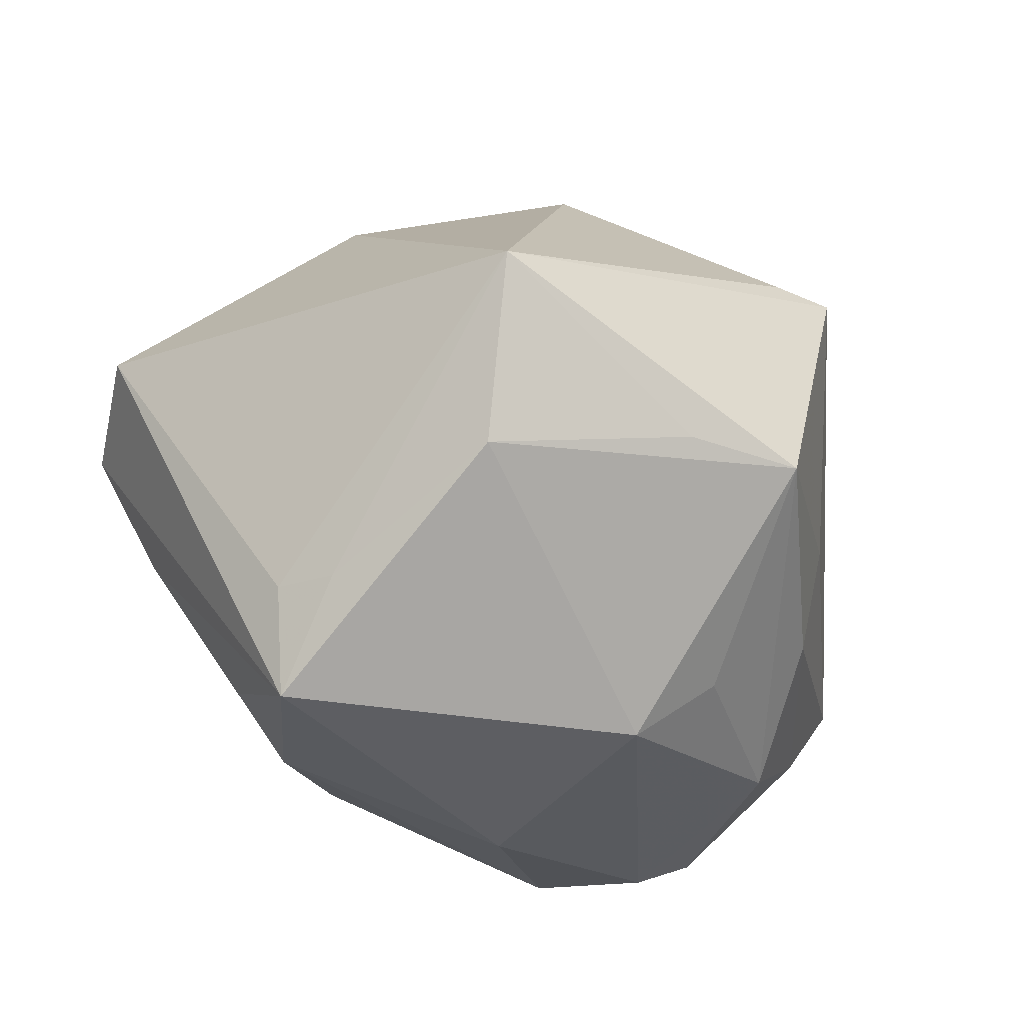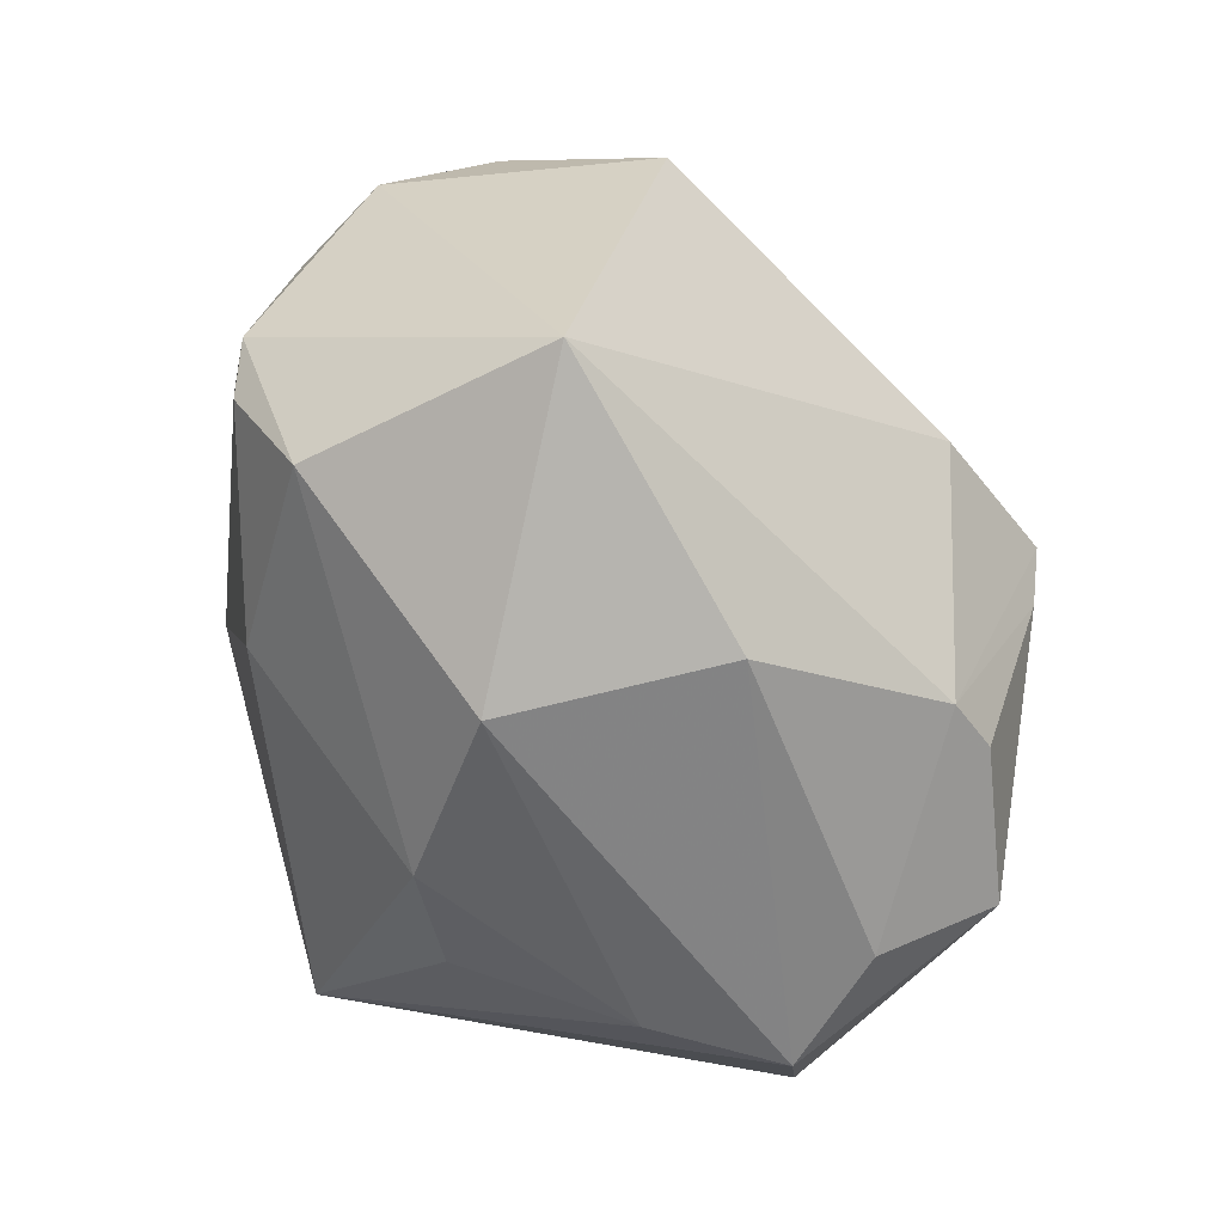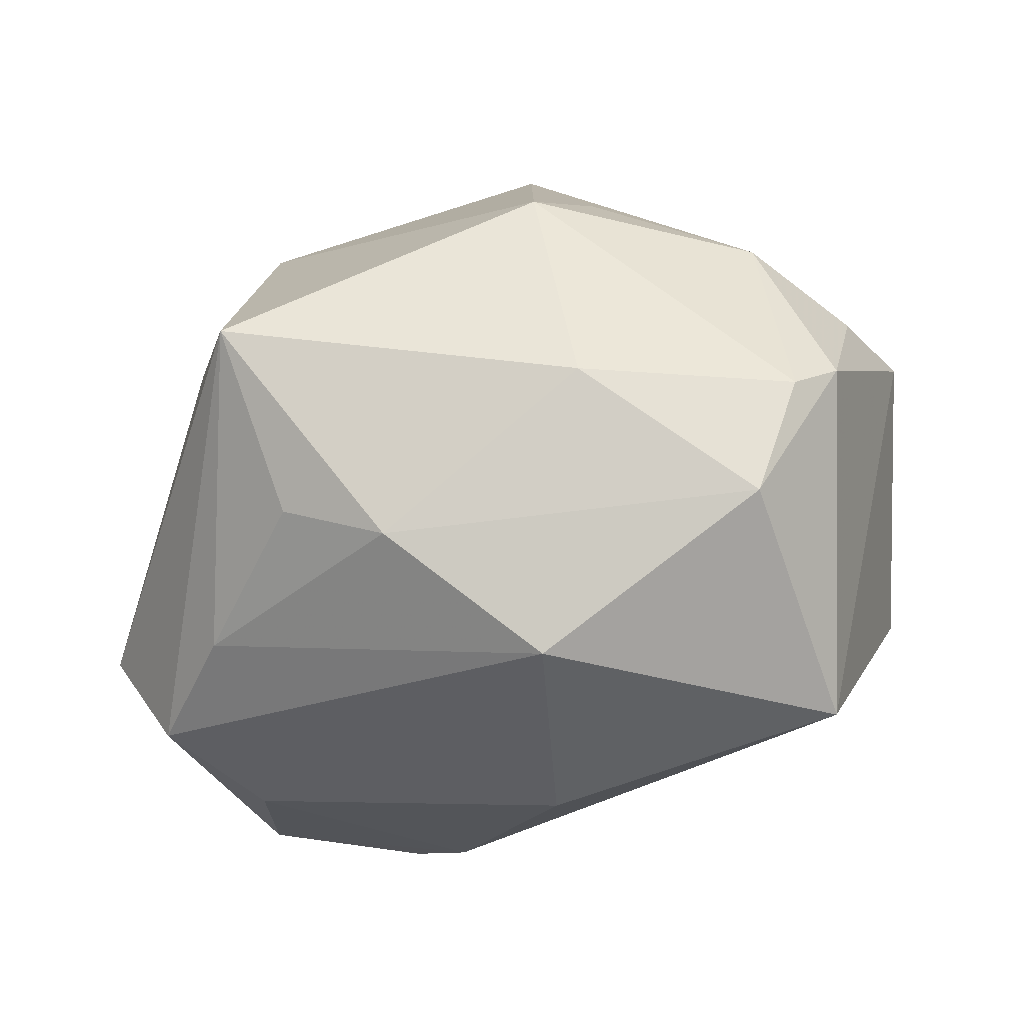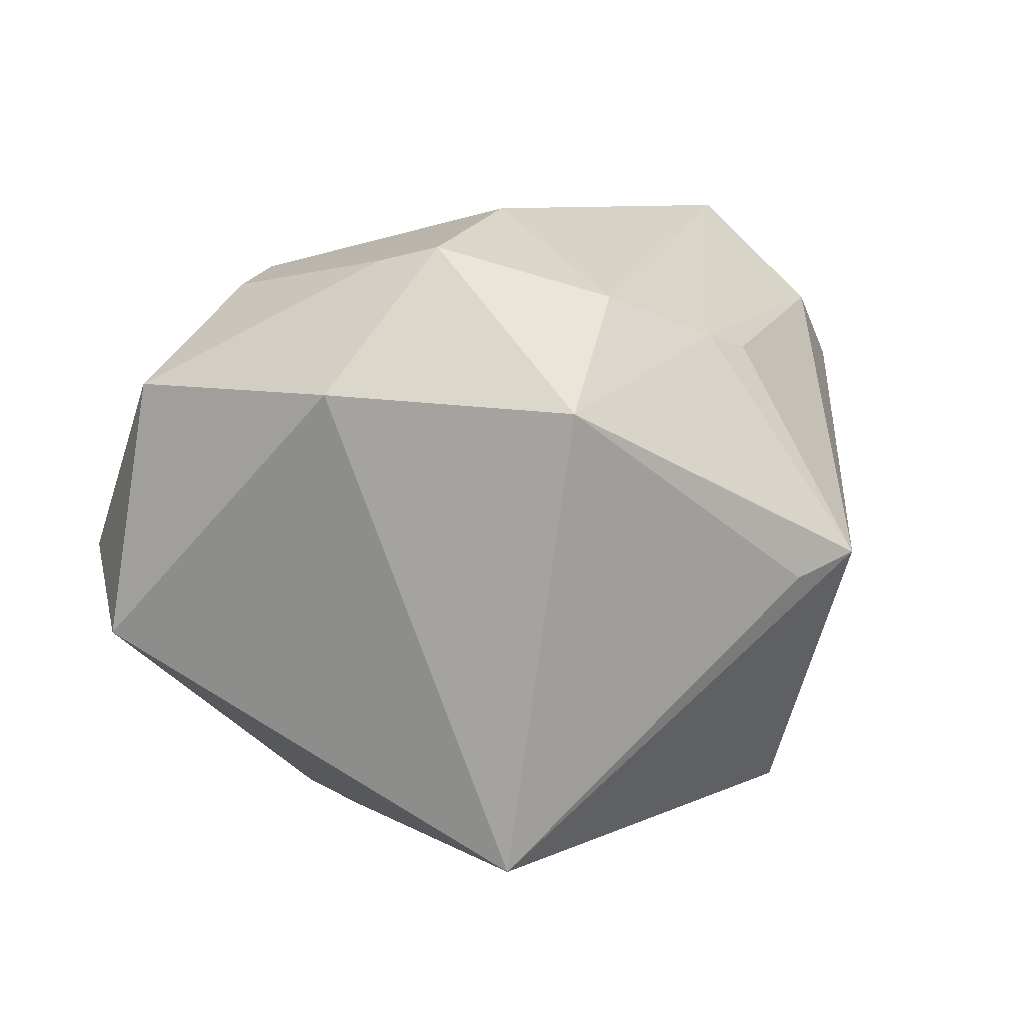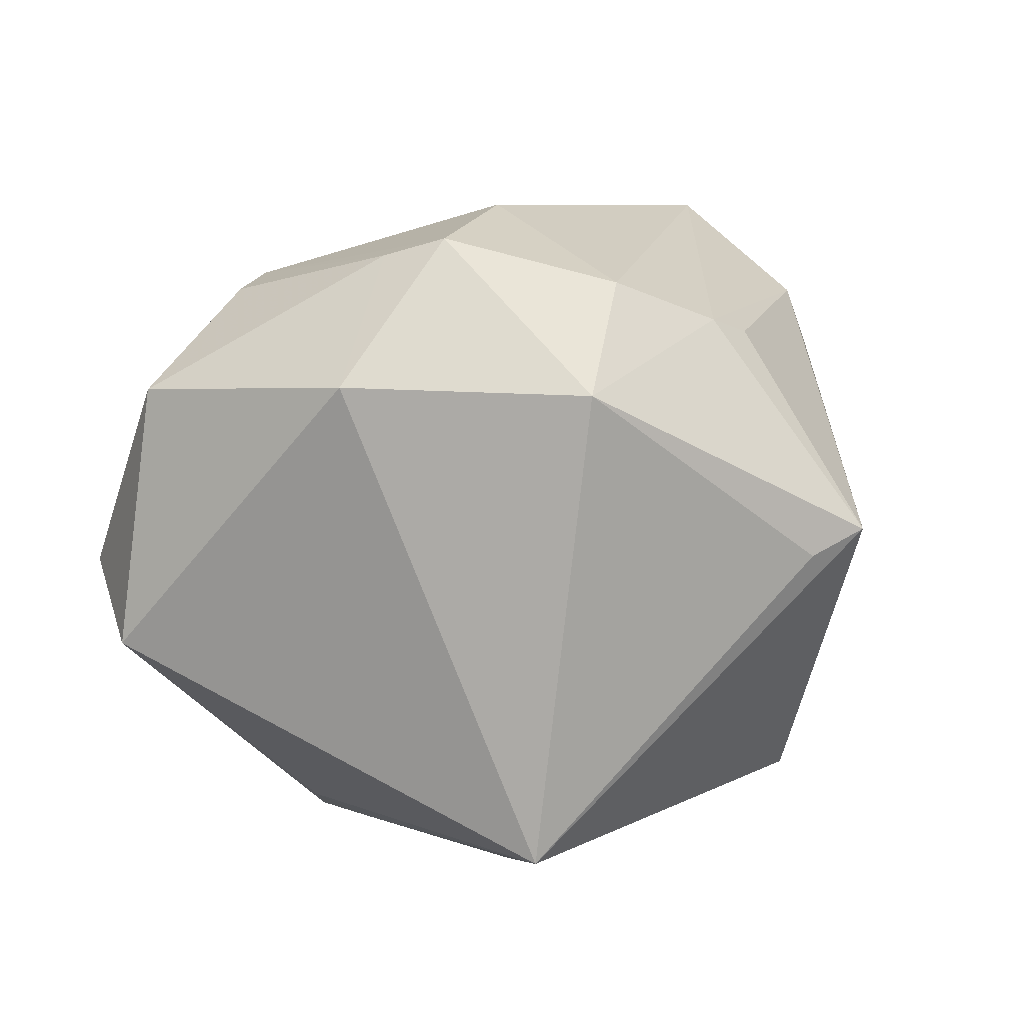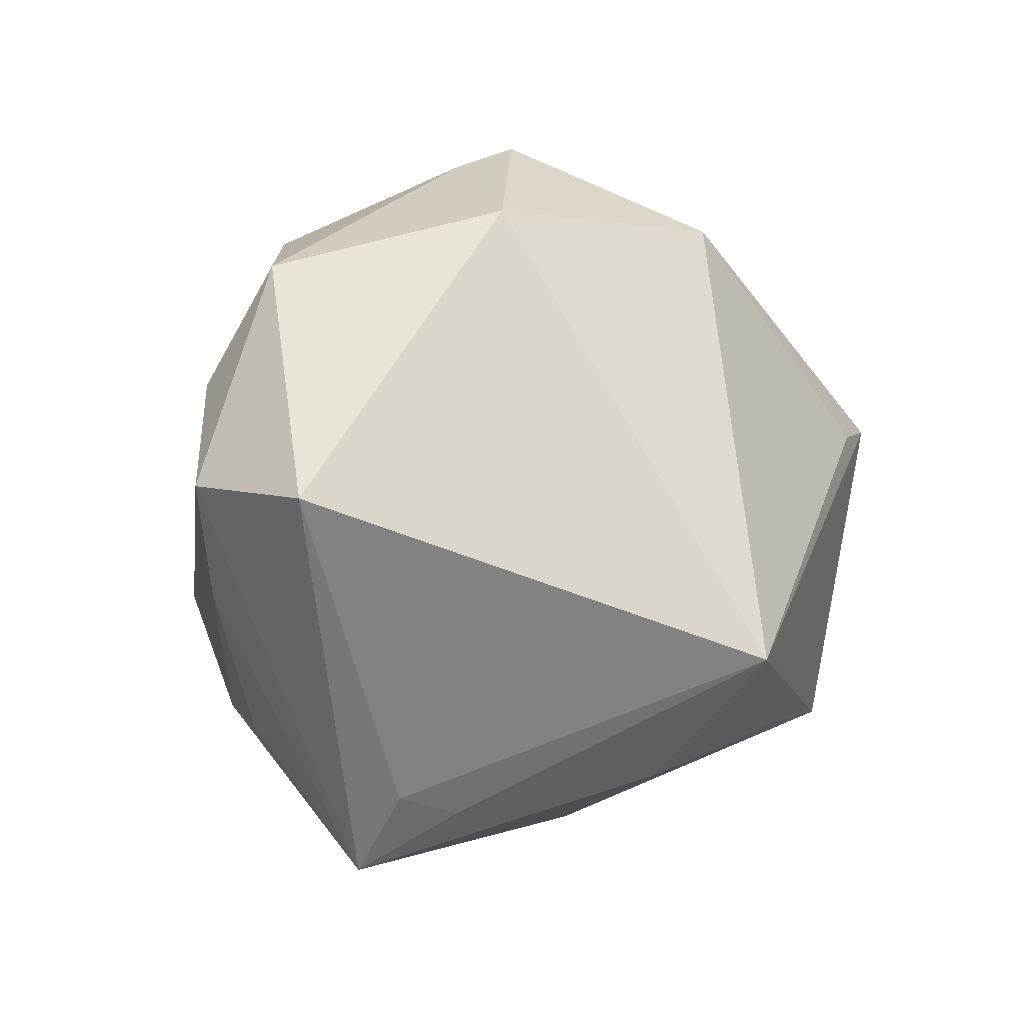
<metadata>
{"format":"obj","ext":"obj","renderer":"f3d","projection":"perspective","resolution":1024,"background":"white","views":[{"elev":-58.8,"azim":139.0,"up":"+Z"},{"elev":-74.4,"azim":-65.3,"up":"+Y"},{"elev":-55.0,"azim":-162.7,"up":"+Y"},{"elev":35.1,"azim":139.0,"up":"+Z"},{"elev":32.7,"azim":134.9,"up":"+Z"},{"elev":-4.3,"azim":99.4,"up":"+Z"}]}
</metadata>
<code>
v -0.01713 -0.02125 -0.03207
v 0.01845 -0.001806 0.04302
v 0.0007989 0.01946 0.04069
v 0.03228 0.03731 -0.01933
v -0.02017 0.015 -0.03293
v -0.002647 -0.004019 0.04176
v 0.02388 -0.02291 0.03276
v 0.01443 0.004326 0.04597
v 0.0349 -0.0284 -0.01171
v 0.02927 -0.006751 -0.03575
v 0.03333 0.006322 0.03422
v 0.00284 0.0362 -0.0269
v -0.04097 0.01265 0.02177
v -0.03847 0.004651 -0.0263
v 0.04594 -0.0274 0.0006351
v -0.02768 0.02872 -0.01173
v 0.02618 -0.0003471 -0.03756
v -0.006668 0.04576 0.01056
v -0.01442 0.006979 -0.03986
v -0.0405 -0.01994 -0.02199
v 0.02283 -0.01326 -0.04473
v -0.0354 -0.03879 0.01246
v -0.0059 -0.04312 -0.009881
v -0.04742 0.002892 -0.01355
v 0.05352 -0.01316 -0.001589
v -0.05152 0.00671 -0.002792
v -0.03073 0.02116 -0.02166
v 0.01457 0.02865 0.03452
v -0.009952 0.04067 -0.02558
v 0.04155 -0.01968 0.02683
v 0.008585 -0.03341 -0.02472
v 0.02256 0.02283 -0.0331
v -0.04285 -0.007146 0.02701
v 0.02038 -0.02726 -0.02707
v 0.03783 -0.02854 0.0134
v -0.0154 0.02625 0.0305
v -0.01403 0.04746 0.01189
v -0.04802 0.01117 0.00971
v -0.03395 -0.03237 -0.0171
v -0.01022 0.02548 0.03383
v -6.667e-05 -0.03998 0.01531
v -0.04528 -0.01542 -0.0192
v 0.01708 -0.02624 0.03137
f 37 4 29
f 22 33 26
f 21 19 32
f 32 19 29
f 26 37 16
f 16 37 29
f 26 33 38
f 38 37 26
f 28 37 40
f 28 4 18
f 18 37 28
f 4 37 18
f 26 16 27
f 27 16 29
f 28 8 11
f 30 25 11
f 11 4 28
f 11 25 4
f 10 25 21
f 4 25 10
f 29 4 12
f 12 32 29
f 4 32 12
f 3 8 28
f 28 40 3
f 3 40 33
f 13 38 33
f 33 40 13
f 37 38 13
f 29 19 5
f 7 43 30
f 33 22 6
f 22 43 6
f 6 43 8
f 6 3 33
f 8 3 6
f 42 22 26
f 1 19 21
f 1 20 19
f 17 10 21
f 4 10 17
f 21 32 17
f 17 32 4
f 21 25 15
f 15 9 21
f 15 25 30
f 36 40 37
f 37 13 36
f 36 13 40
f 8 43 2
f 43 7 2
f 2 7 30
f 30 11 2
f 2 11 8
f 14 27 29
f 29 5 14
f 14 5 19
f 19 20 14
f 20 42 14
f 20 1 39
f 22 42 39
f 39 42 20
f 30 43 35
f 35 15 30
f 24 42 26
f 24 14 42
f 26 27 24
f 27 14 24
f 22 39 23
f 9 15 23
f 9 23 31
f 31 1 21
f 31 39 1
f 31 23 39
f 41 35 43
f 41 43 22
f 22 23 41
f 15 35 41
f 41 23 15
f 21 9 34
f 34 31 21
f 9 31 34

</code>
